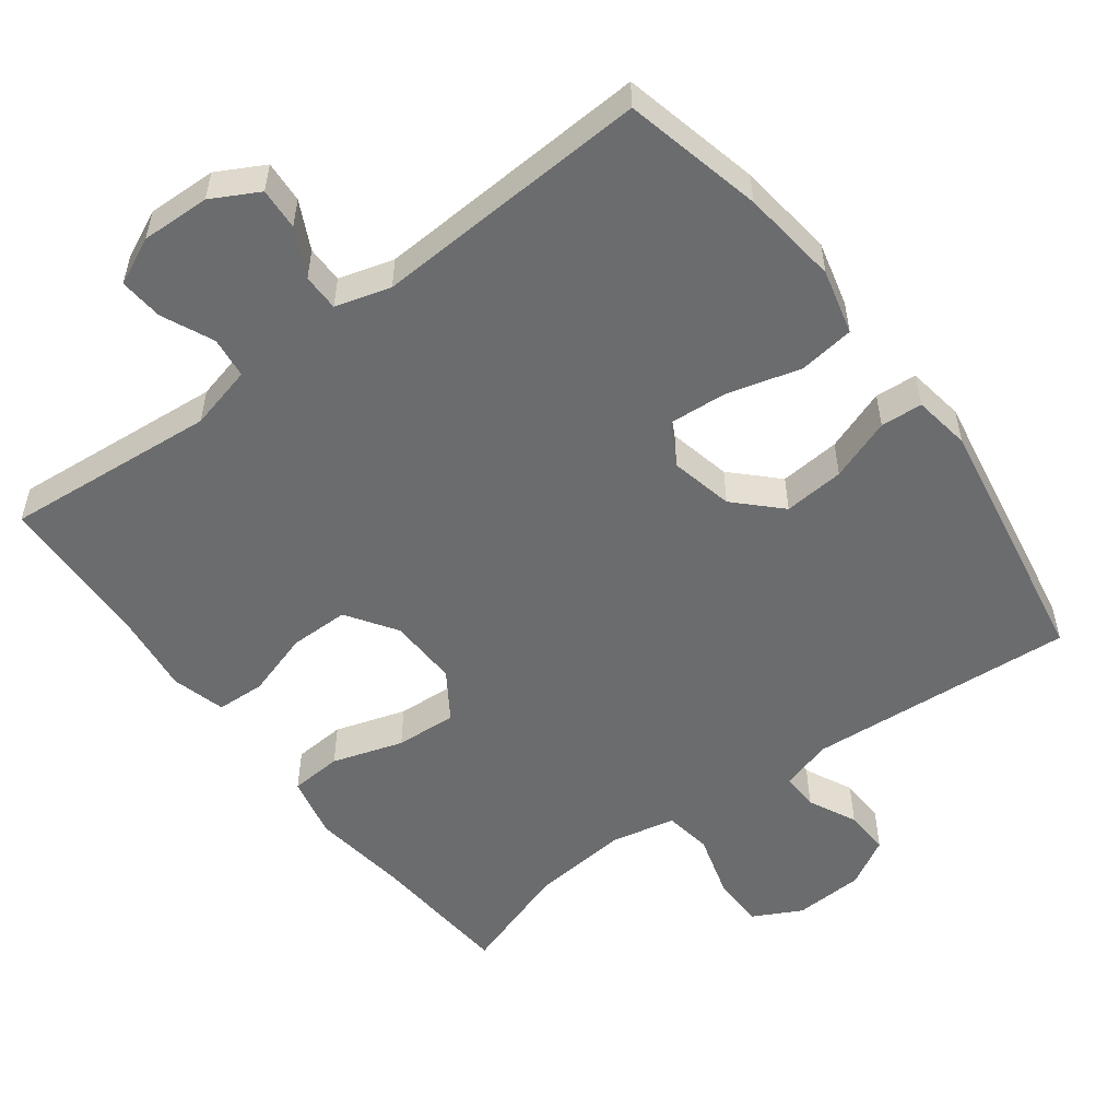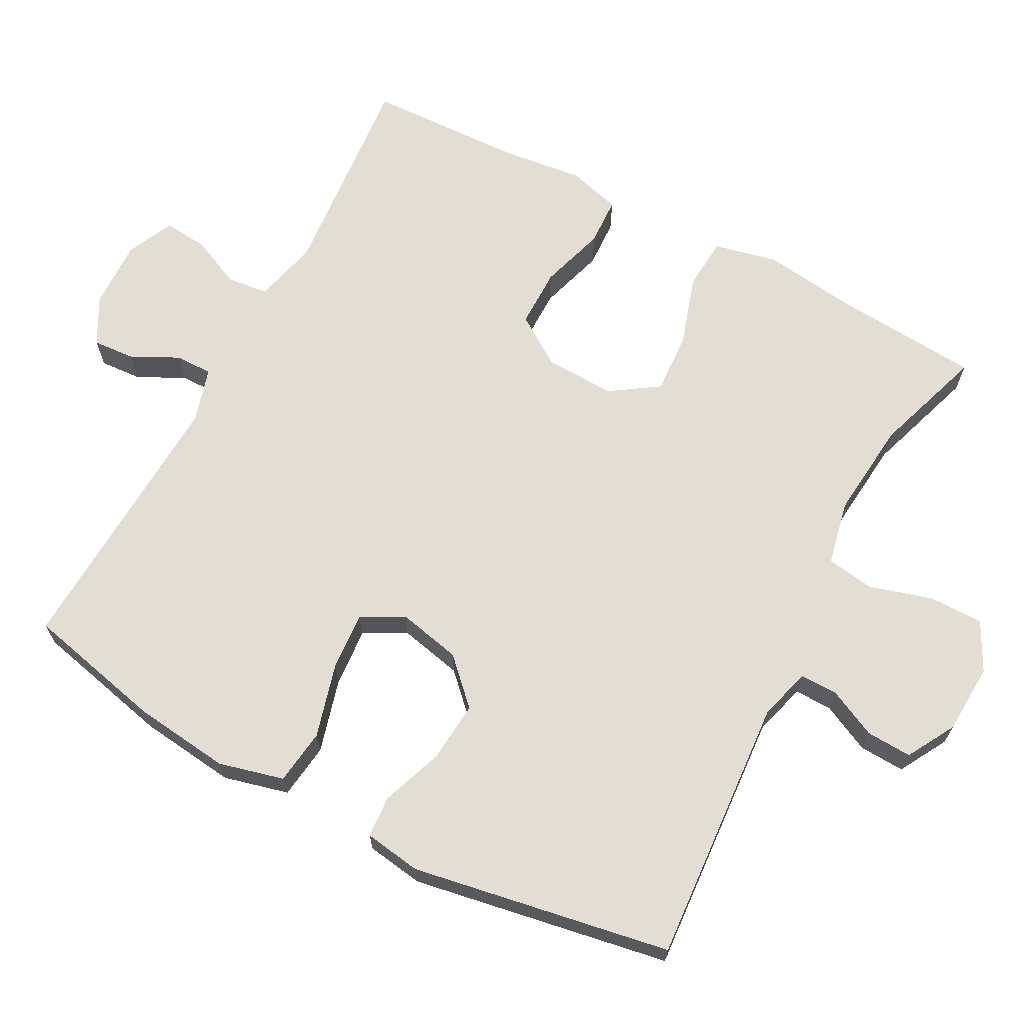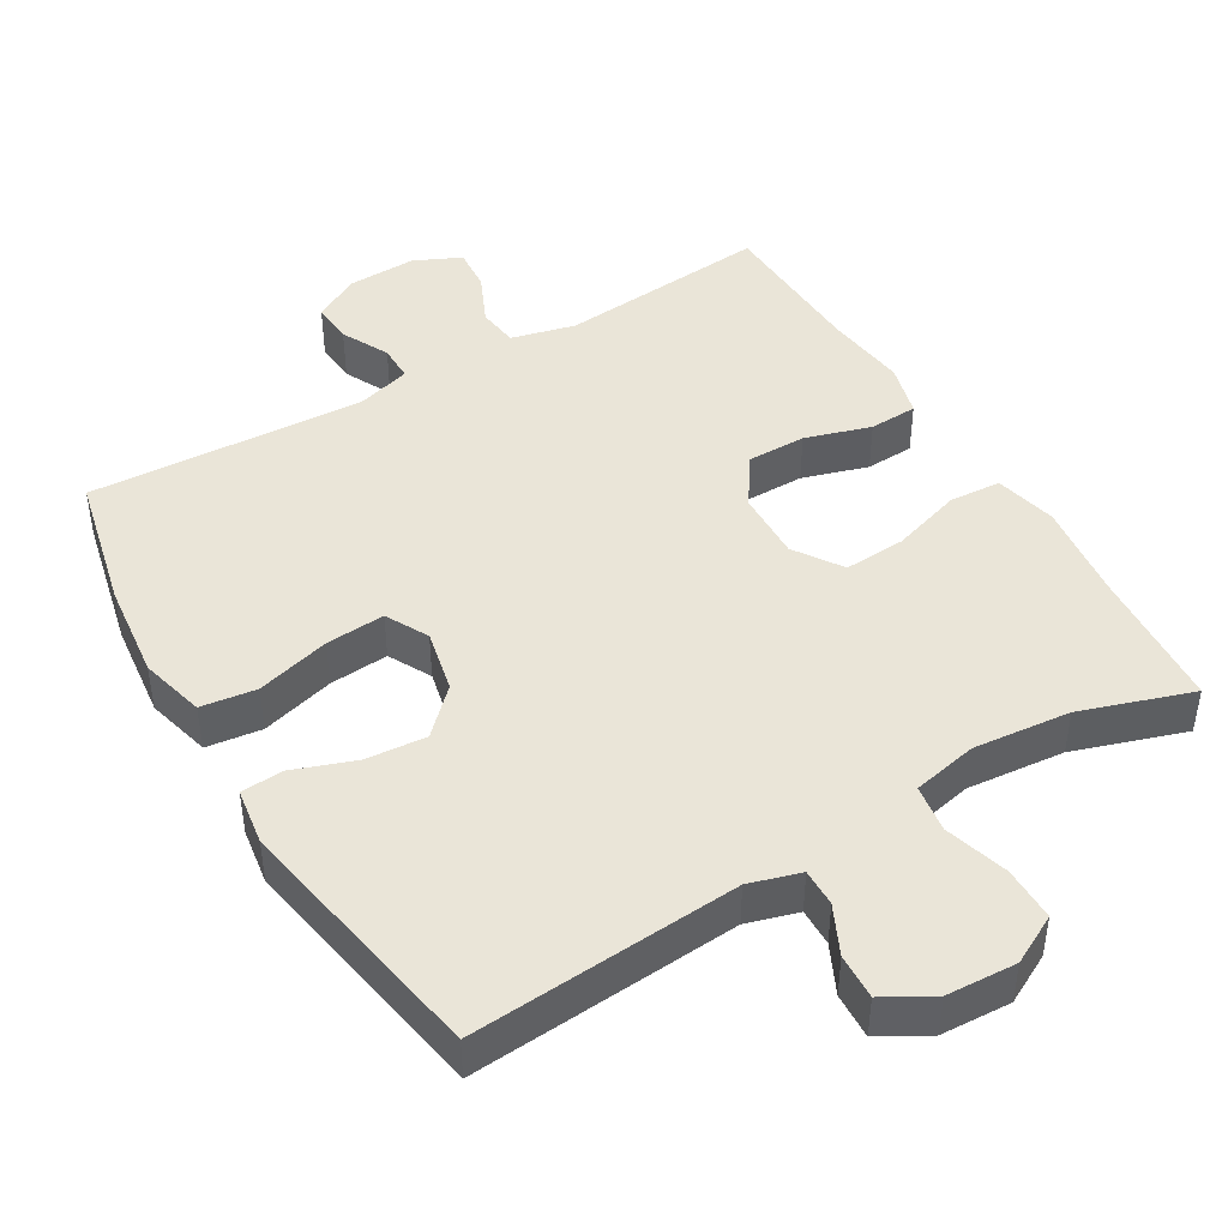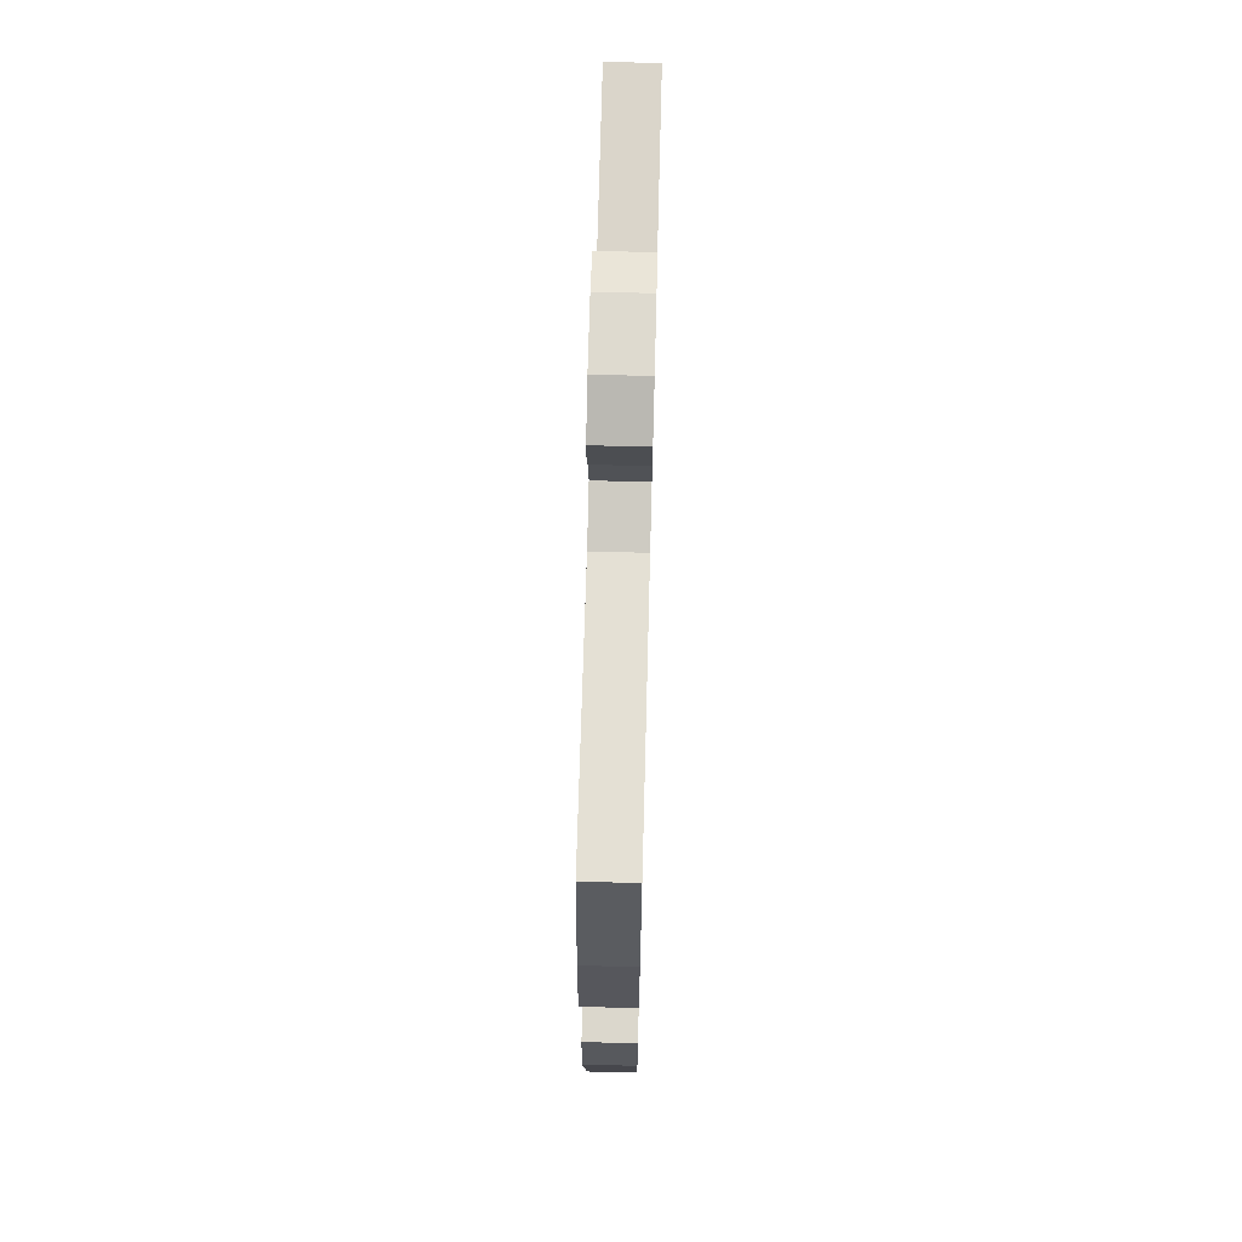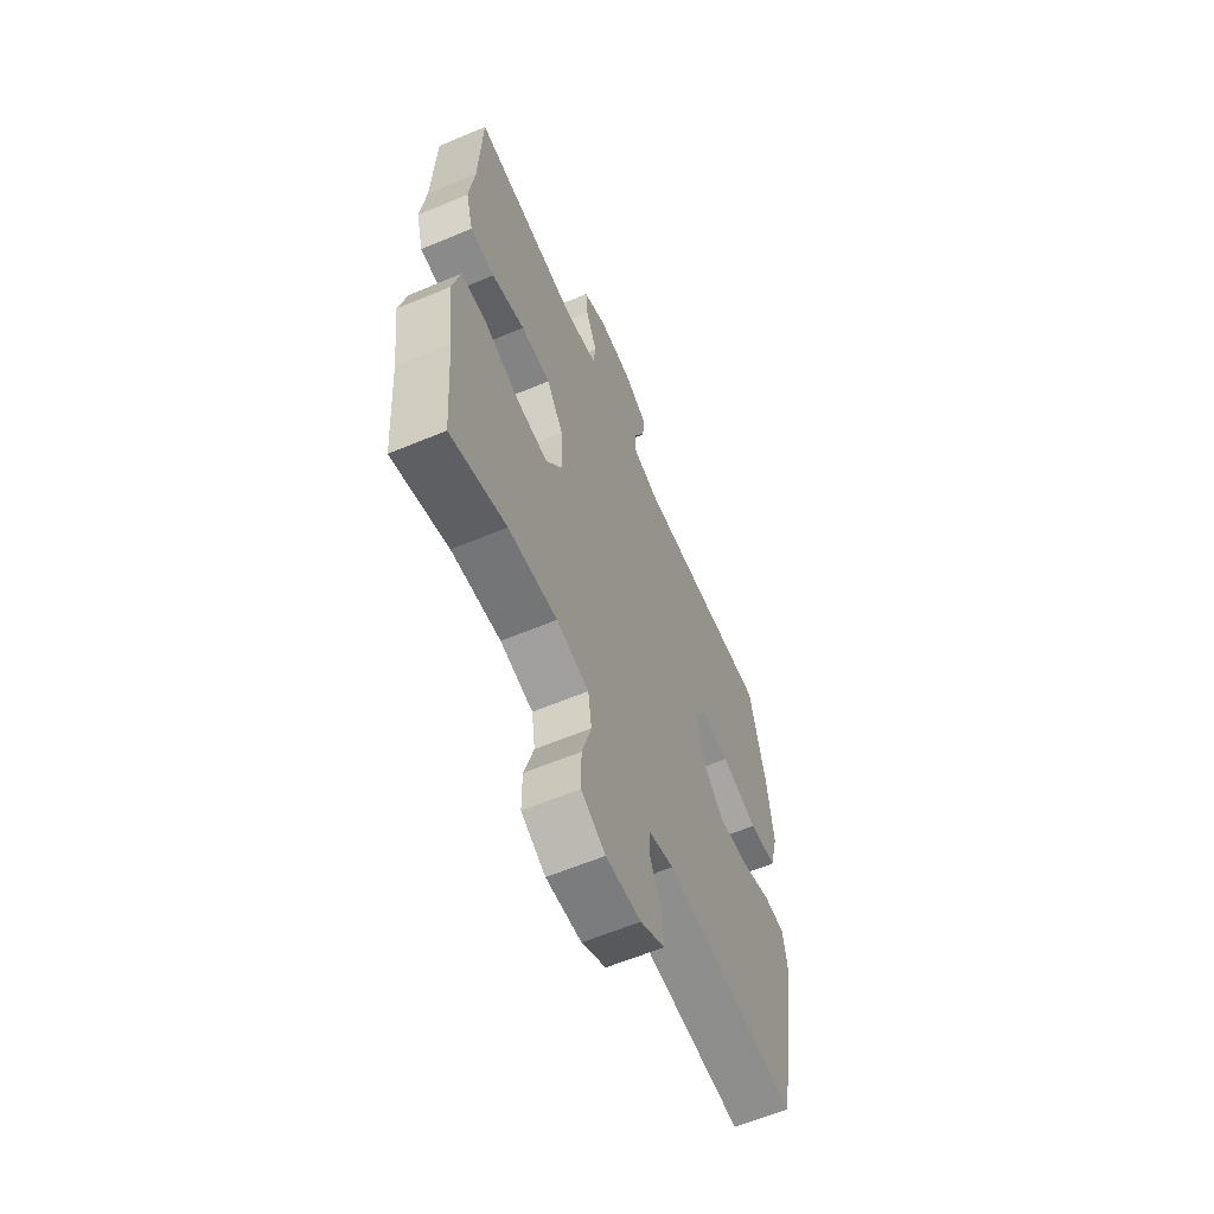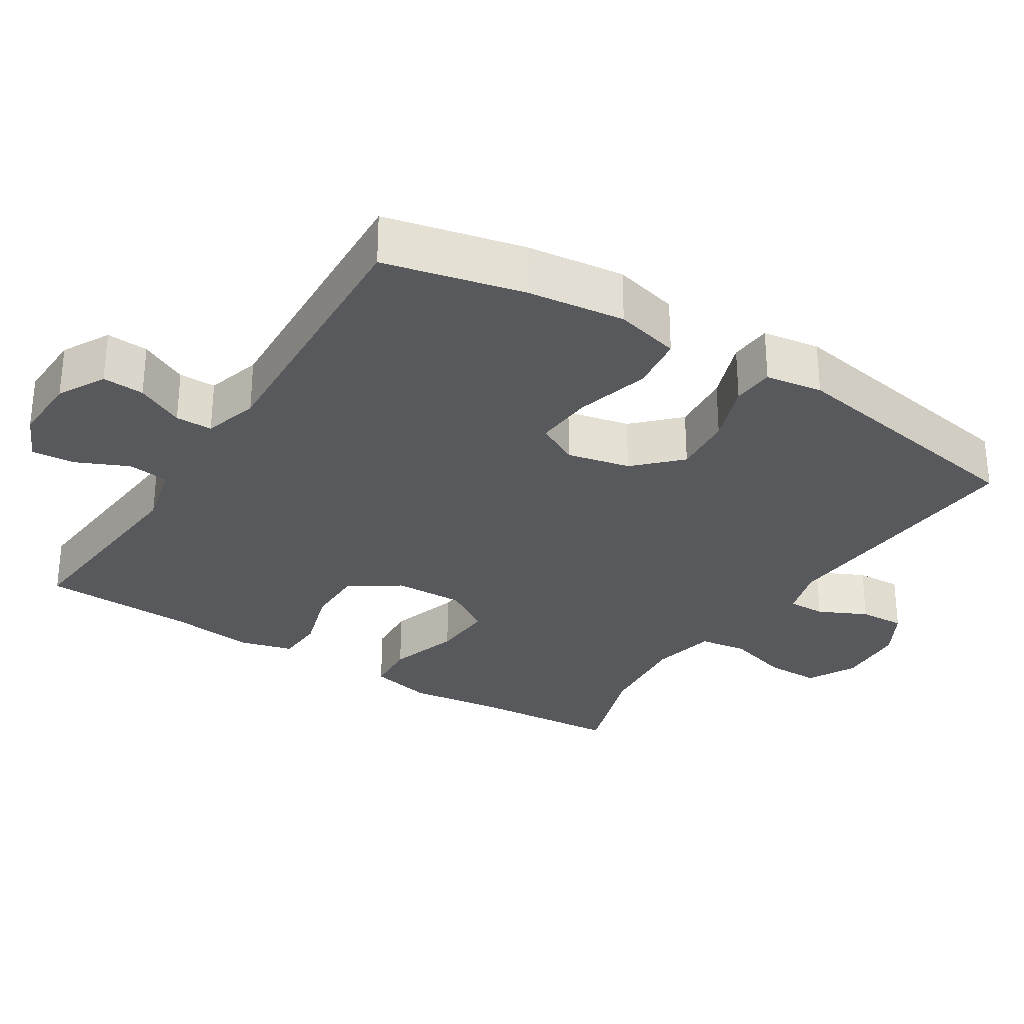
<metadata>
{"format":"obj","ext":"obj","renderer":"f3d","projection":"perspective","resolution":1024,"background":"white","views":[{"elev":-53.6,"azim":36.9,"up":"+Y"},{"elev":67.2,"azim":118.0,"up":"+Y"},{"elev":44.7,"azim":149.3,"up":"+Y"},{"elev":69.2,"azim":91.5,"up":"+Z"},{"elev":-61.2,"azim":-66.9,"up":"+Z"},{"elev":-29.8,"azim":57.7,"up":"+Y"}]}
</metadata>
<code>
v -0.5 0.07 -0.5
v -0.515 0.07 -0.299
v -0.532 0.07 -0.166
v -0.512 0.07 -0.079
v -0.44 0.07 -0.074
v -0.342 0.07 -0.105
v -0.257 0.07 -0.11
v -0.213 0.07 -0.044
v -0.216 0.07 0.053
v -0.262 0.07 0.122
v -0.344 0.07 0.122
v -0.435 0.07 0.094
v -0.502 0.07 0.097
v -0.522 0.07 0.171
v -0.508 0.07 0.286
v -0.5 0.07 0.5
v -0.206 0.07 0.474
v -0.117 0.07 0.496
v -0.11 0.07 0.553
v -0.142 0.07 0.624
v -0.147 0.07 0.685
v -0.082 0.07 0.715
v 0.013 0.07 0.712
v 0.078 0.07 0.677
v 0.074 0.07 0.619
v 0.041 0.07 0.553
v 0.041 0.07 0.502
v 0.117 0.07 0.48
v 0.5 0.07 0.5
v 0.544 0.07 0.309
v 0.56 0.07 0.174
v 0.537 0.07 0.084
v 0.46 0.07 0.074
v 0.358 0.07 0.102
v 0.276 0.07 0.108
v 0.245 0.07 0.049
v 0.264 0.07 -0.038
v 0.323 0.07 -0.097
v 0.407 0.07 -0.09
v 0.493 0.07 -0.059
v 0.551 0.07 -0.063
v 0.563 0.07 -0.142
v 0.5 0.07 -0.5
v 0.129 0.07 -0.473
v 0.058 0.07 -0.494
v 0.059 0.07 -0.546
v 0.091 0.07 -0.613
v 0.094 0.07 -0.676
v 0.027 0.07 -0.714
v -0.07 0.07 -0.719
v -0.137 0.07 -0.684
v -0.137 0.07 -0.609
v -0.111 0.07 -0.521
v -0.121 0.07 -0.455
v -0.211 0.07 -0.436
v -0.346 0.07 -0.449
v -0.5 0 -0.5
v -0.515 0 -0.299
v -0.532 0 -0.166
v -0.512 0 -0.079
v -0.44 0 -0.074
v -0.342 0 -0.105
v -0.257 0 -0.11
v -0.213 0 -0.044
v -0.216 0 0.053
v -0.262 0 0.122
v -0.344 0 0.122
v -0.435 0 0.094
v -0.502 0 0.097
v -0.522 0 0.171
v -0.508 0 0.286
v -0.5 0 0.5
v -0.206 0 0.474
v -0.117 0 0.496
v -0.11 0 0.553
v -0.142 0 0.624
v -0.147 0 0.685
v -0.082 0 0.715
v 0.013 0 0.712
v 0.078 0 0.677
v 0.074 0 0.619
v 0.041 0 0.553
v 0.041 0 0.502
v 0.117 0 0.48
v 0.5 0 0.5
v 0.544 0 0.309
v 0.56 0 0.174
v 0.537 0 0.084
v 0.46 0 0.074
v 0.358 0 0.102
v 0.276 0 0.108
v 0.245 0 0.049
v 0.264 0 -0.038
v 0.323 0 -0.097
v 0.407 0 -0.09
v 0.493 0 -0.059
v 0.551 0 -0.063
v 0.563 0 -0.142
v 0.5 0 -0.5
v 0.129 0 -0.473
v 0.058 0 -0.494
v 0.059 0 -0.546
v 0.091 0 -0.613
v 0.094 0 -0.676
v 0.027 0 -0.714
v -0.07 0 -0.719
v -0.137 0 -0.684
v -0.137 0 -0.609
v -0.111 0 -0.521
v -0.121 0 -0.455
v -0.211 0 -0.436
v -0.346 0 -0.449
f 50 51 52 53
f 50 53 54
f 49 50 54
f 46 47 48 49
f 45 46 49 54
f 44 45 54
f 41 42 43 44
f 39 40 41 44
f 38 39 44 54
f 37 38 54 55
f 31 32 33 34
f 31 34 35
f 28 29 30 31
f 27 28 31 35
f 23 24 25 26
f 23 26 27
f 22 23 27
f 19 20 21 22
f 18 19 22 27
f 17 18 27 35
f 15 16 17 35
f 11 12 13 14
f 10 11 14 15
f 3 4 5 6
f 2 3 6 7
f 56 1 2 7
f 36 37 55 56
f 36 56 7 8
f 10 15 35 36
f 9 10 36
f 8 9 36
f 109 108 107 106
f 110 109 106
f 110 106 105
f 105 104 103 102
f 110 105 102 101
f 110 101 100
f 100 99 98 97
f 100 97 96 95
f 110 100 95 94
f 111 110 94 93
f 90 89 88 87
f 91 90 87
f 87 86 85 84
f 91 87 84 83
f 82 81 80 79
f 83 82 79
f 83 79 78
f 78 77 76 75
f 83 78 75 74
f 91 83 74 73
f 91 73 72 71
f 70 69 68 67
f 71 70 67 66
f 62 61 60 59
f 63 62 59 58
f 63 58 57 112
f 112 111 93 92
f 64 63 112 92
f 92 91 71 66
f 92 66 65
f 92 65 64
f 1 57 58 2
f 2 58 59 3
f 3 59 60 4
f 4 60 61 5
f 5 61 62 6
f 6 62 63 7
f 7 63 64 8
f 8 64 65 9
f 9 65 66 10
f 10 66 67 11
f 11 67 68 12
f 12 68 69 13
f 13 69 70 14
f 14 70 71 15
f 15 71 72 16
f 16 72 73 17
f 17 73 74 18
f 18 74 75 19
f 19 75 76 20
f 20 76 77 21
f 21 77 78 22
f 22 78 79 23
f 23 79 80 24
f 24 80 81 25
f 25 81 82 26
f 26 82 83 27
f 27 83 84 28
f 28 84 85 29
f 29 85 86 30
f 30 86 87 31
f 31 87 88 32
f 32 88 89 33
f 33 89 90 34
f 34 90 91 35
f 35 91 92 36
f 36 92 93 37
f 37 93 94 38
f 38 94 95 39
f 39 95 96 40
f 40 96 97 41
f 41 97 98 42
f 42 98 99 43
f 43 99 100 44
f 44 100 101 45
f 45 101 102 46
f 46 102 103 47
f 47 103 104 48
f 48 104 105 49
f 49 105 106 50
f 50 106 107 51
f 51 107 108 52
f 52 108 109 53
f 53 109 110 54
f 54 110 111 55
f 55 111 112 56
f 56 112 57 1

</code>
